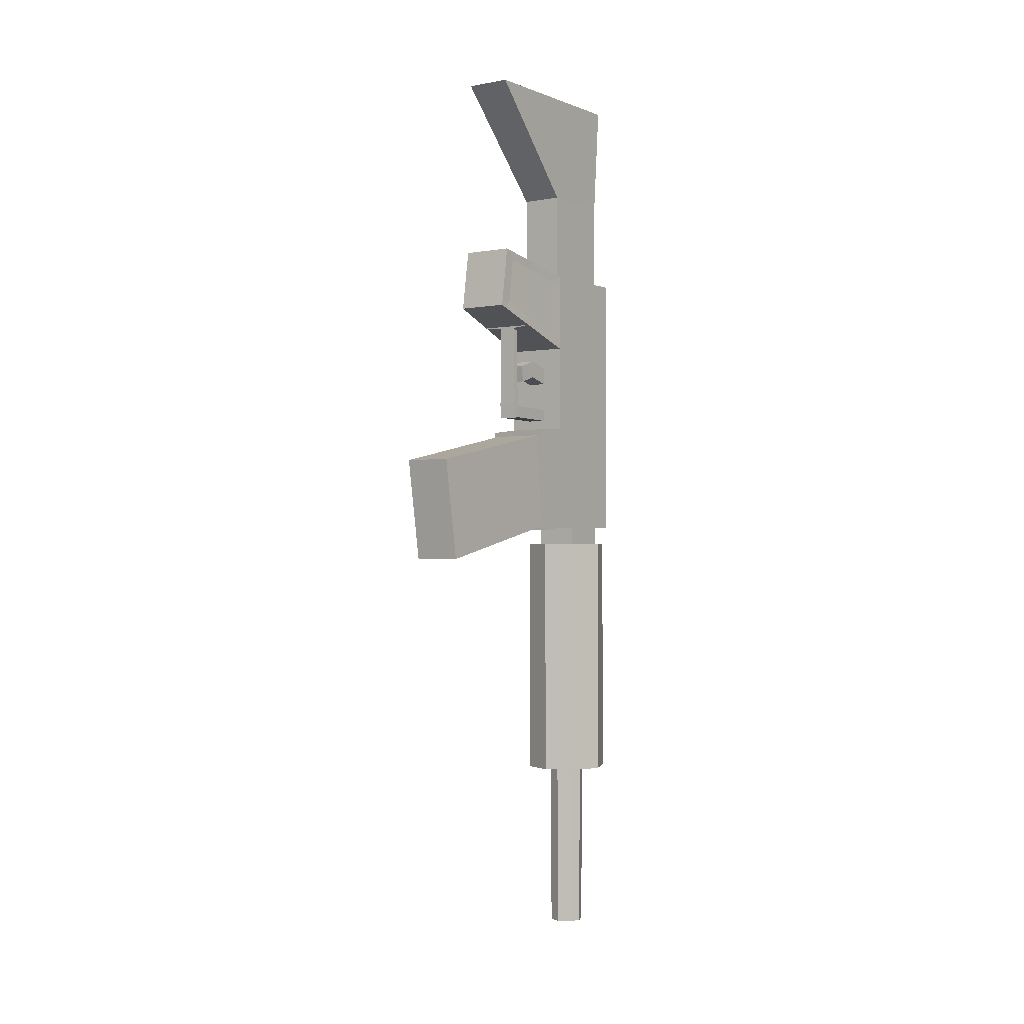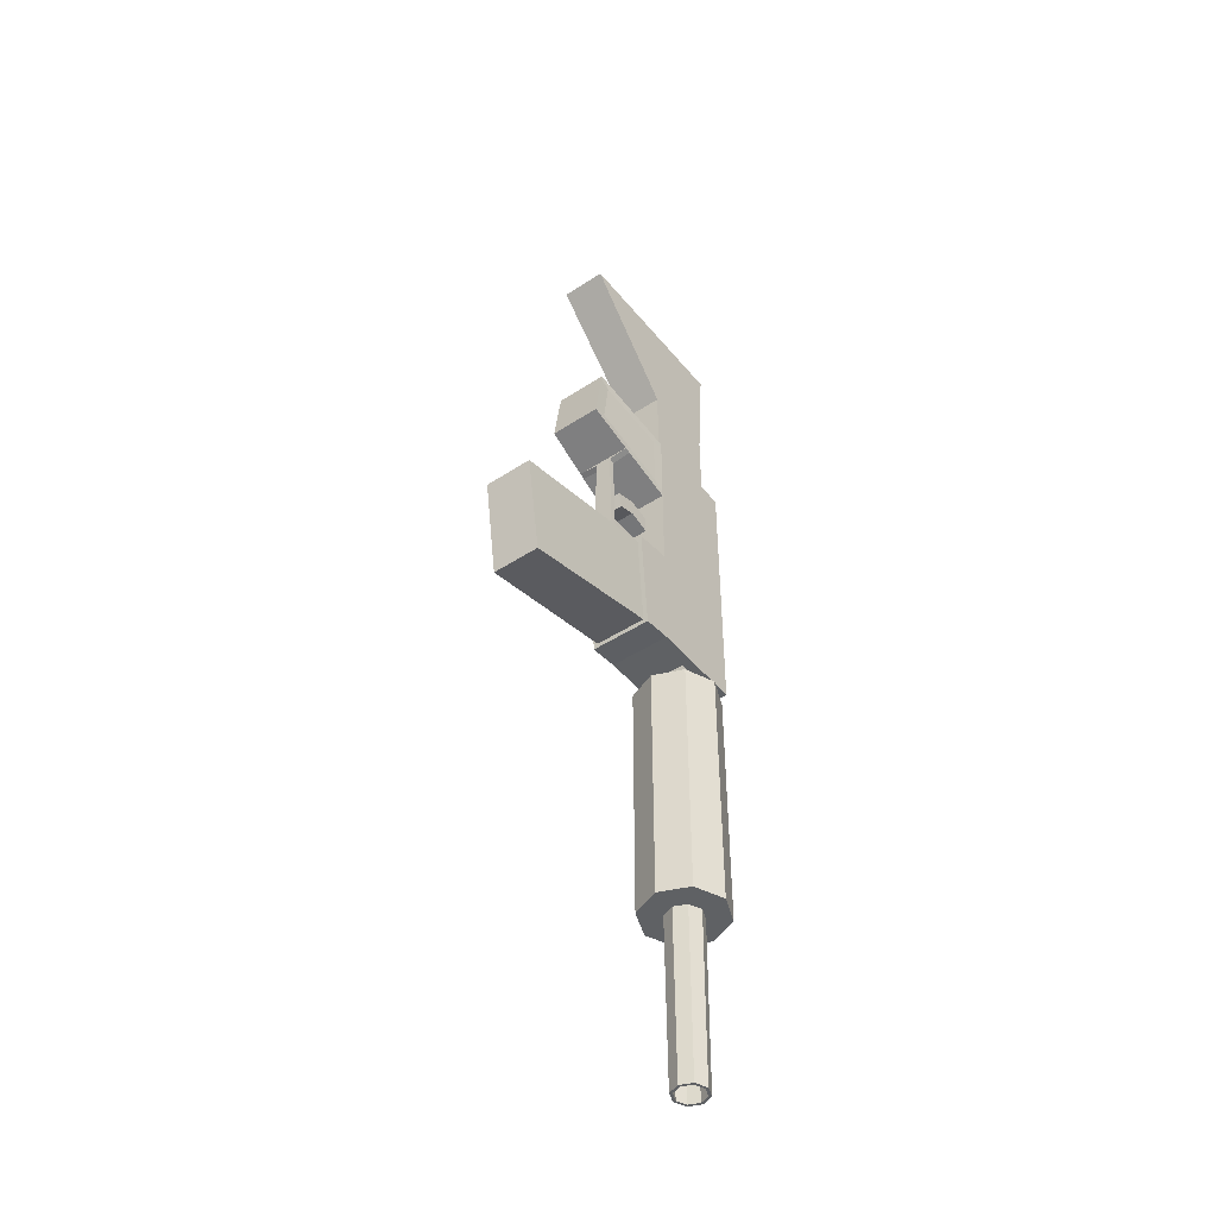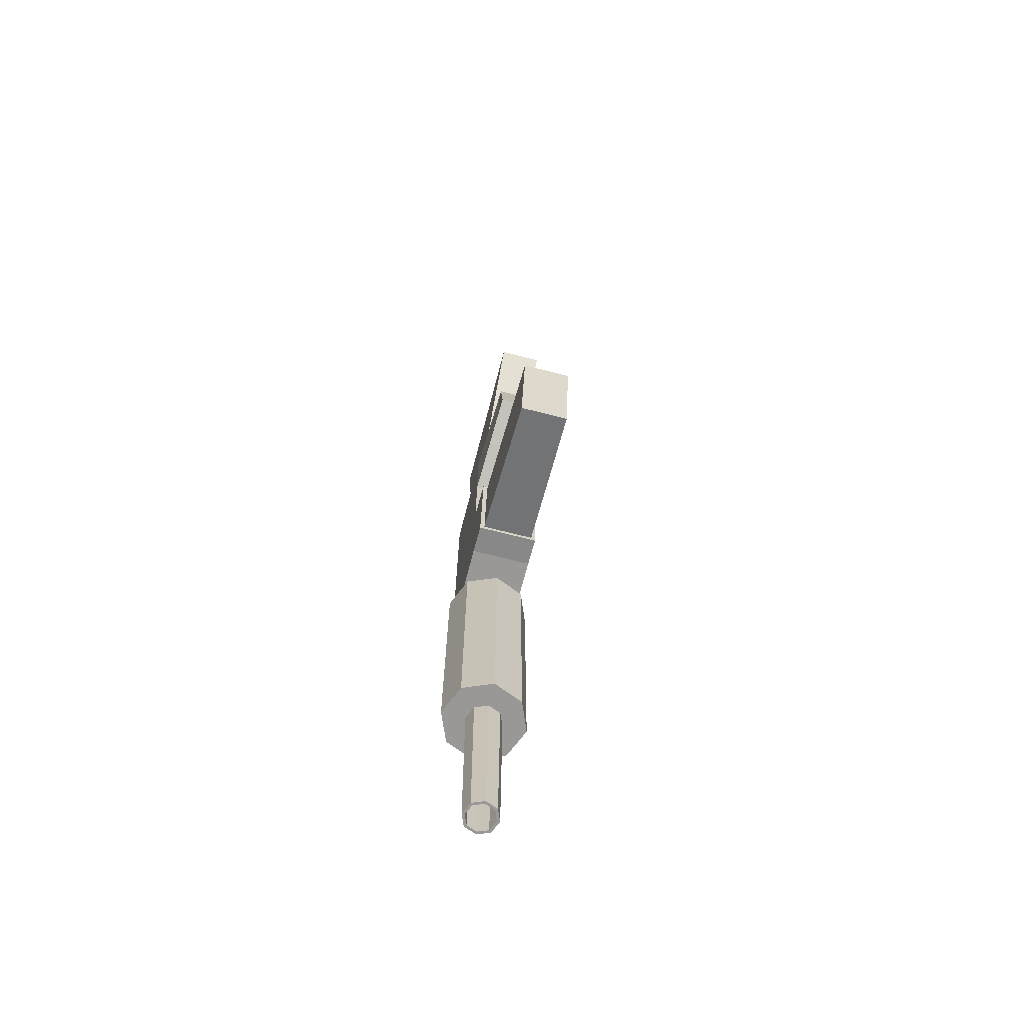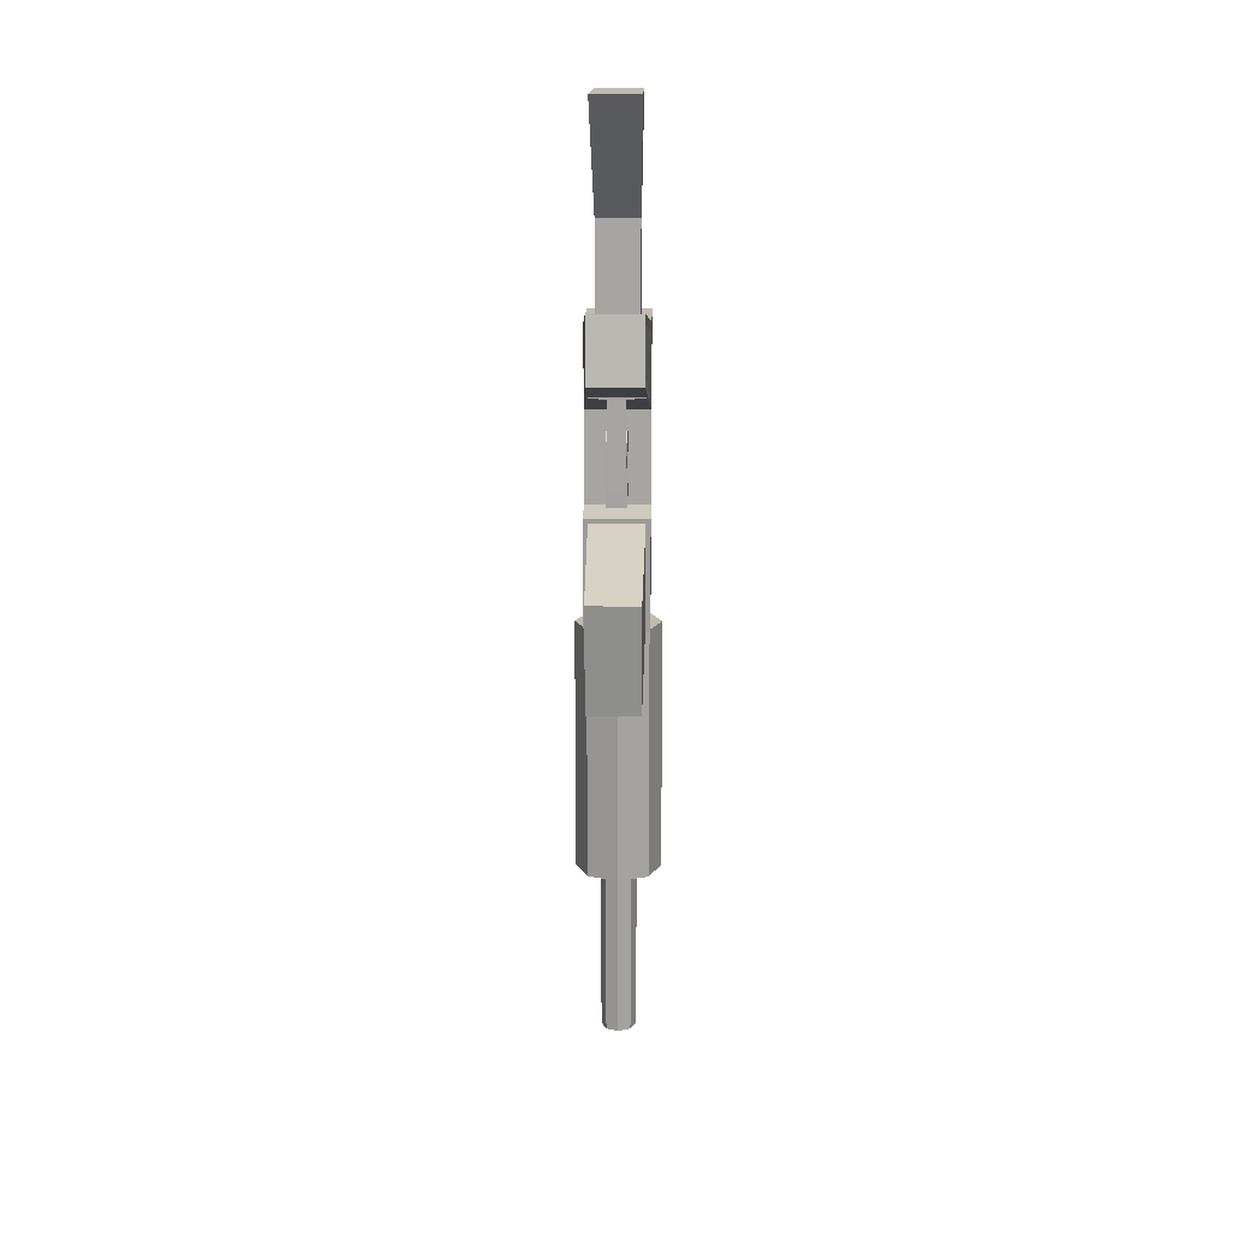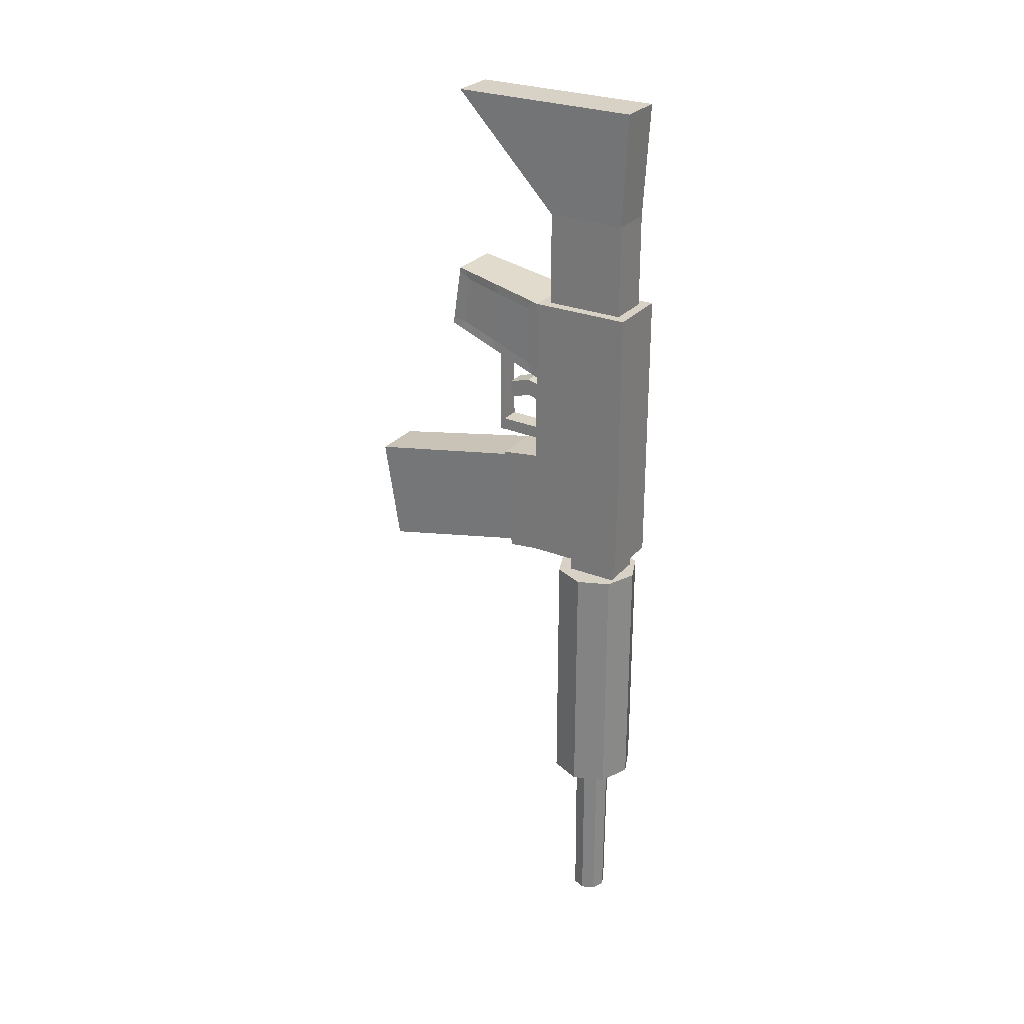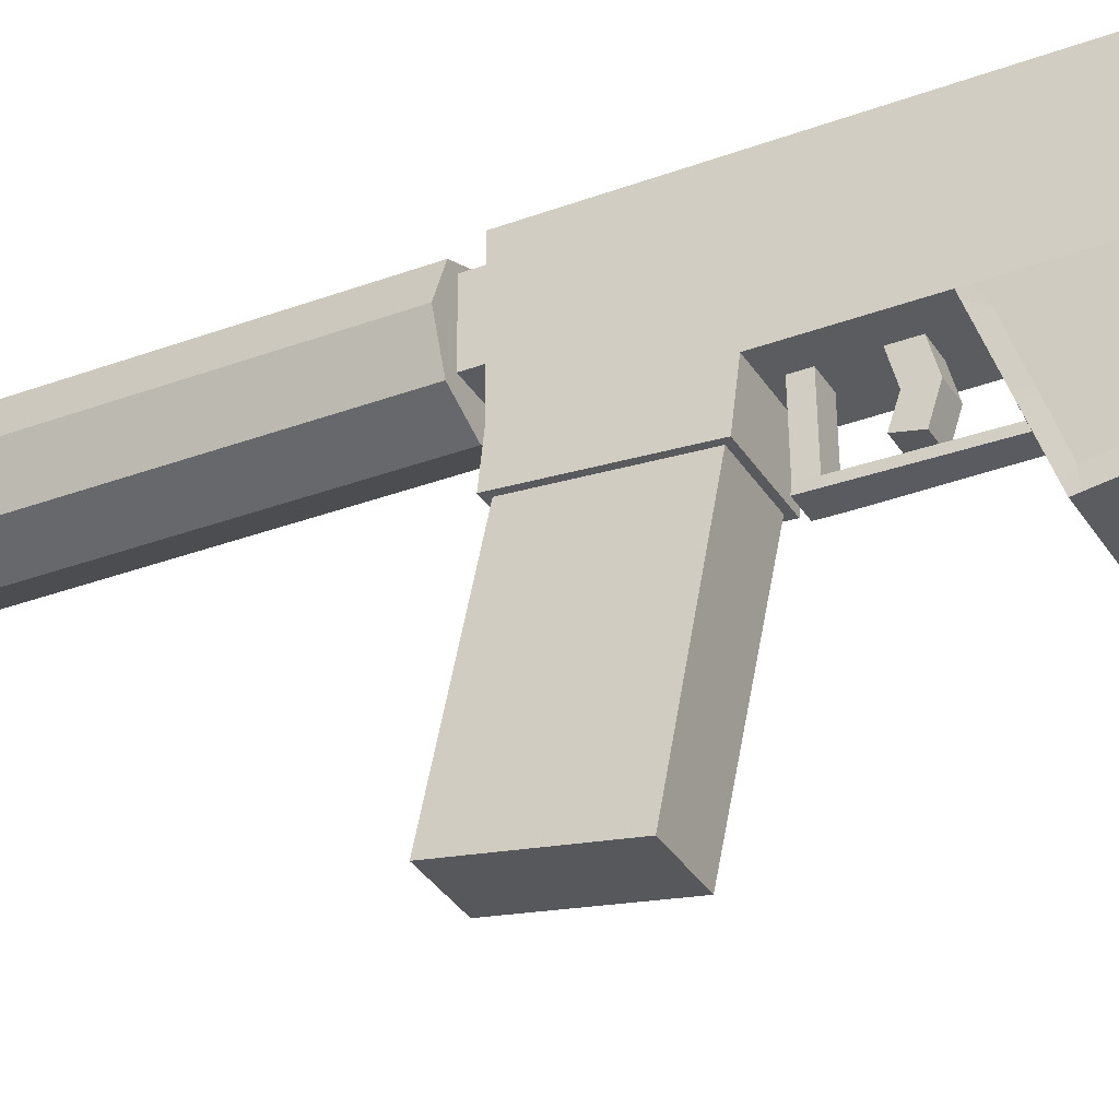
<metadata>
{"format":"obj","ext":"obj","renderer":"f3d","projection":"perspective","resolution":1024,"background":"white","views":[{"elev":-1.0,"azim":35.2,"up":"+Z"},{"elev":-45.9,"azim":36.9,"up":"+Z"},{"elev":-68.7,"azim":-14.5,"up":"+Z"},{"elev":15.9,"azim":1.1,"up":"+Z"},{"elev":27.5,"azim":121.5,"up":"+Z"},{"elev":-33.7,"azim":-62.9,"up":"+Y"}]}
</metadata>
<code>
o Cube_Cube.002
v -0.01901 0.01451 0.1024
v -0.01901 0.08467 0.1024
v -0.01911 0.04099 -0.1508
v -0.01911 0.08574 -0.1508
v 0.01901 0.01451 0.1024
v 0.01901 0.08467 0.1024
v 0.01911 0.04099 -0.1508
v 0.01911 0.08574 -0.1508
v -0.008817 0.005447 -0.004937
v -0.008817 0.005447 0.01072
v -0.02808 0.09374 0.02998
v -0.02808 0.09374 -0.05067
v 0.008817 0.005447 0.01072
v 0.008817 0.005447 -0.004937
v 0.02808 0.09374 -0.05067
v 0.02808 0.09374 0.02998
v 0.02208 -0.1605 -0.1812
v -0.02208 -0.1605 -0.1812
v 0.02208 -0.1753 -0.08838
v -0.02208 -0.1753 -0.08838
v -0.02358 -0.08862 0.06406
v -0.02358 -0.08017 0.12
v 0.02358 -0.08017 0.12
v 0.02358 -0.08862 0.06406
v 0.02808 -0.02161 -0.1537
v -0.02808 -0.02161 -0.1537
v 0.02808 -0.0288 -0.05499
v -0.02808 -0.0288 -0.05499
v 0.02394 -0.02195 -0.1496
v -0.02394 -0.02195 -0.1496
v 0.02394 -0.02846 -0.05911
v -0.02394 -0.02846 -0.05911
v -0.02808 0.005447 -0.05067
v -0.02808 0.005447 0.02998
v 0.02808 0.005447 0.02998
v 0.02808 0.005447 -0.05067
v -0.008817 -0.01485 0.000608
v -0.008817 -0.01485 0.01626
v 0.008817 -0.01485 0.01626
v 0.008817 -0.01485 0.000608
v -0.008817 -0.03143 -0.004937
v -0.008817 -0.03456 0.01002
v 0.008817 -0.03456 0.01002
v 0.008817 -0.03143 -0.004937
v -0.02583 -0.04158 0.04702
v -0.02583 -0.03736 0.1112
v 0.02583 -0.03736 0.1112
v 0.02583 -0.04158 0.04702
v -0.02558 -0.0467 0.04887
v 0.02558 -0.04201 0.1122
v -0.02558 -0.04201 0.1122
v 0.02558 -0.0467 0.04887
v 0.008707 -0.04583 -0.04191
v 0.00879 -0.04072 -0.04134
v -0.00879 -0.04072 -0.04134
v -0.008707 -0.04583 -0.04191
v 0.00879 -0.041 -0.03021
v -0.00879 -0.041 -0.03021
v 0.008707 -0.04611 -0.02836
v -0.008707 -0.04611 -0.02836
v 0.00879 0.00578 -0.04226
v -0.00879 0.00578 -0.04226
v 0.00879 0.005498 -0.03114
v -0.00879 0.005498 -0.03114
v -0.007645 -0.04154 0.04515
v -0.007572 -0.04665 0.047
v 0.007645 -0.04154 0.04515
v 0.007572 -0.04665 0.047
v -0.02808 0.09374 -0.1508
v -0.02808 0.005447 -0.1508
v 0.02808 0.005447 -0.1508
v 0.02808 0.09374 -0.1508
v -0.01911 0.08574 -0.1718
v -0.01911 0.04099 -0.1718
v 0.01911 0.04099 -0.1718
v 0.01911 0.08574 -0.1718
v -0.02808 0.005447 0.1024
v -0.02808 0.09374 0.1024
v 0.02808 0.09374 0.1024
v 0.02808 0.005447 0.1024
v -0.01901 0.01451 0.1855
v -0.01901 0.08467 0.1855
v 0.01901 0.08467 0.1855
v 0.01901 0.01451 0.1855
v -0.02082 -0.07949 0.2853
v -0.02082 0.08984 0.2853
v 0.02082 0.08984 0.2853
v 0.02082 -0.07949 0.2853
v -0 0.07159 -0.4153
v -0 0.09828 -0.1674
v 0.008461 0.06808 -0.4153
v 0.02734 0.08696 -0.1674
v 0.01197 0.05962 -0.4153
v 0.03866 0.05962 -0.1674
v 0.008461 0.05116 -0.4153
v 0.02734 0.03228 -0.1674
v -0 0.04765 -0.4153
v -0 0.02096 -0.1674
v -0.008461 0.05116 -0.4153
v -0.02734 0.03228 -0.1674
v -0.01197 0.05962 -0.4153
v -0.03866 0.05962 -0.1674
v -0.008461 0.06808 -0.4153
v -0.02734 0.08696 -0.1674
v -0 0.09828 -0.3975
v 0.02734 0.08696 -0.3975
v 0.03866 0.05962 -0.3975
v 0.02734 0.03228 -0.3975
v -0 0.02096 -0.3975
v -0.02734 0.03228 -0.3975
v -0.03866 0.05962 -0.3975
v -0.02734 0.08696 -0.3975
v -0 0.07634 -0.3975
v 0.01182 0.07144 -0.3975
v 0.01672 0.05962 -0.3975
v 0.01182 0.0478 -0.3975
v -0 0.0429 -0.3975
v -0.01182 0.0478 -0.3975
v -0.01672 0.05962 -0.3975
v -0.01182 0.07144 -0.3975
v -0 0.07532 -0.556
v 0.0111 0.07072 -0.556
v 0.0157 0.05962 -0.556
v 0.0111 0.04852 -0.556
v -0 0.04392 -0.556
v -0.0111 0.04852 -0.556
v -0.0157 0.05962 -0.556
v -0.0111 0.07072 -0.556
v -0 0.07275 -0.556
v 0.009281 0.0689 -0.556
v 0.01312 0.05962 -0.556
v 0.009281 0.05034 -0.556
v -0 0.0465 -0.556
v -0.009281 0.05034 -0.556
v -0.01312 0.05962 -0.556
v -0.009281 0.0689 -0.556
v 0.01901 0.01451 0.1717
v -0.01901 0.01451 0.1717
v -0.01901 0.08467 0.1717
v 0.01901 0.08467 0.1717
v -0.02388 -0.08239 0.06181
v 0.02388 -0.0745 0.1189
v -0.02388 -0.0745 0.1189
v 0.02388 -0.08239 0.06181
v -0.02808 0.005447 0.09733
v 0.02808 0.09374 0.09733
v -0.02808 0.09374 0.09733
v 0.02808 0.005447 0.09733
v -0.02358 -0.08075 0.1161
v 0.02358 -0.08075 0.1161
v 0.02545 -0.03803 0.1032
v -0.02545 -0.03803 0.1032
v 0.02521 -0.0421 0.1041
v -0.02521 -0.0421 0.1041
v 0.02353 -0.07052 0.1103
v -0.02353 -0.07052 0.1103
v -0.02808 0.09374 0.03551
v 0.02808 0.005447 0.03551
v 0.02358 -0.08797 0.06834
v 0.02545 -0.04117 0.05556
v 0.02521 -0.04558 0.05711
v 0.02353 -0.07638 0.06793
v -0.02808 0.005447 0.03551
v 0.02808 0.09374 0.03551
v -0.02358 -0.08797 0.06834
v -0.02545 -0.04117 0.05556
v -0.02521 -0.04558 0.05711
v -0.02353 -0.07638 0.06793
v -0.0278 0.00028 0.1034
v 0.0278 -0.00023 0.03203
v -0.0278 -0.00023 0.03203
v 0.0278 0.00028 0.1034
v -0.0274 -0.005107 0.096
v 0.0274 -0.005107 0.096
v 0.0274 -0.005485 0.04302
v -0.0274 -0.005485 0.04302
f 8 7 75 76
f 138 137 84 81
f 168 141 21 165
f 9 14 40 37
f 18 17 19 20
f 155 142 23 150
f 17 18 30 29
f 19 17 29 31
f 18 20 32 30
f 20 19 31 32
f 39 38 42 43
f 10 9 37 38
f 13 10 38 39
f 14 13 39 40
f 41 44 43 42
f 40 39 43 44
f 37 40 44 41
f 38 37 41 42
f 174 172 47 151
f 176 171 45 166
f 151 47 50 153
f 166 45 49 167
f 7 3 74 75
f 4 8 76 73
f 3 4 73 74
f 139 138 81 82
f 140 139 82 83
f 137 140 83 84
f 122 121 113 114
f 123 122 114 115
f 124 123 115 116
f 125 124 116 117
f 126 125 117 118
f 127 126 118 119
f 128 127 119 120
f 121 128 120 113
f 130 129 121 122
f 131 130 122 123
f 132 131 123 124
f 133 132 124 125
f 134 133 125 126
f 135 134 126 127
f 136 135 127 128
f 129 136 128 121
f 91 89 129 130
f 93 91 130 131
f 95 93 131 132
f 97 95 132 133
f 99 97 133 134
f 101 99 134 135
f 103 101 135 136
f 89 103 136 129
f 153 50 142 155
f 167 49 141 168
f 51 154 156 143
f 46 152 154 51
f 169 173 152 46
f 162 155 150 159
f 143 156 149 22
f 144 162 159 24
f 170 175 160 48
f 48 160 161 52
f 52 161 162 144
f 156 168 165 149
f 145 163 176 173
f 35 158 175 170
f 158 148 174 175
f 77 145 173 169
f 163 34 171 176
f 148 80 172 174
f 33 12 69 70
f 148 146 79 80
f 146 147 78 79
f 72 69 12 15
f 15 12 11 16
f 70 71 25 26
f 71 72 15 36
f 36 15 16 35
f 163 157 11 34
f 34 11 12 33
f 36 33 28 27
f 71 36 27 25
f 33 70 26 28
f 149 150 23 22
f 141 144 24 21
f 142 143 22 23
f 29 30 26 25
f 31 29 25 27
f 30 32 28 26
f 32 31 27 28
f 9 10 34 33
f 13 14 36 35
f 14 9 33 36
f 10 13 35 34
f 172 169 46 47
f 171 170 48 45
f 47 46 51 50
f 55 58 64 62
f 55 54 53 56
f 57 59 53 54
f 60 58 55 56
f 59 60 56 53
f 68 66 60 59
f 66 65 58 60
f 67 68 59 57
f 65 67 57 58
f 64 63 61 62
f 54 55 62 61
f 57 54 61 63
f 58 57 63 64
f 45 48 67 65
f 48 52 68 67
f 49 45 65 66
f 52 49 66 68
f 4 3 70 69
f 3 7 71 70
f 8 4 69 72
f 7 8 72 71
f 74 73 76 75
f 1 2 78 77
f 6 5 80 79
f 5 1 77 80
f 2 6 79 78
f 83 82 86 87
f 88 87 86 85
f 84 83 87 88
f 81 84 88 85
f 82 81 85 86
f 105 90 92 106
f 106 92 94 107
f 107 94 96 108
f 108 96 98 109
f 109 98 100 110
f 110 100 102 111
f 92 90 104 102 100 98 96 94
f 111 102 104 112
f 112 104 90 105
f 89 91 93 95 97 99 101 103
f 114 113 105 106
f 115 114 106 107
f 116 115 107 108
f 117 116 108 109
f 118 117 109 110
f 119 118 110 111
f 120 119 111 112
f 113 120 112 105
f 5 6 140 137
f 6 2 139 140
f 2 1 138 139
f 1 5 137 138
f 50 51 143 142
f 49 52 144 141
f 161 153 155 162
f 160 151 153 161
f 175 174 151 160
f 165 159 150 149
f 77 78 147 145
f 164 157 147 146
f 158 164 146 148
f 35 16 164 158
f 16 11 157 164
f 21 24 159 165
f 154 167 168 156
f 152 166 167 154
f 173 176 166 152
f 145 147 157 163
f 34 35 170 171
f 80 77 169 172

</code>
